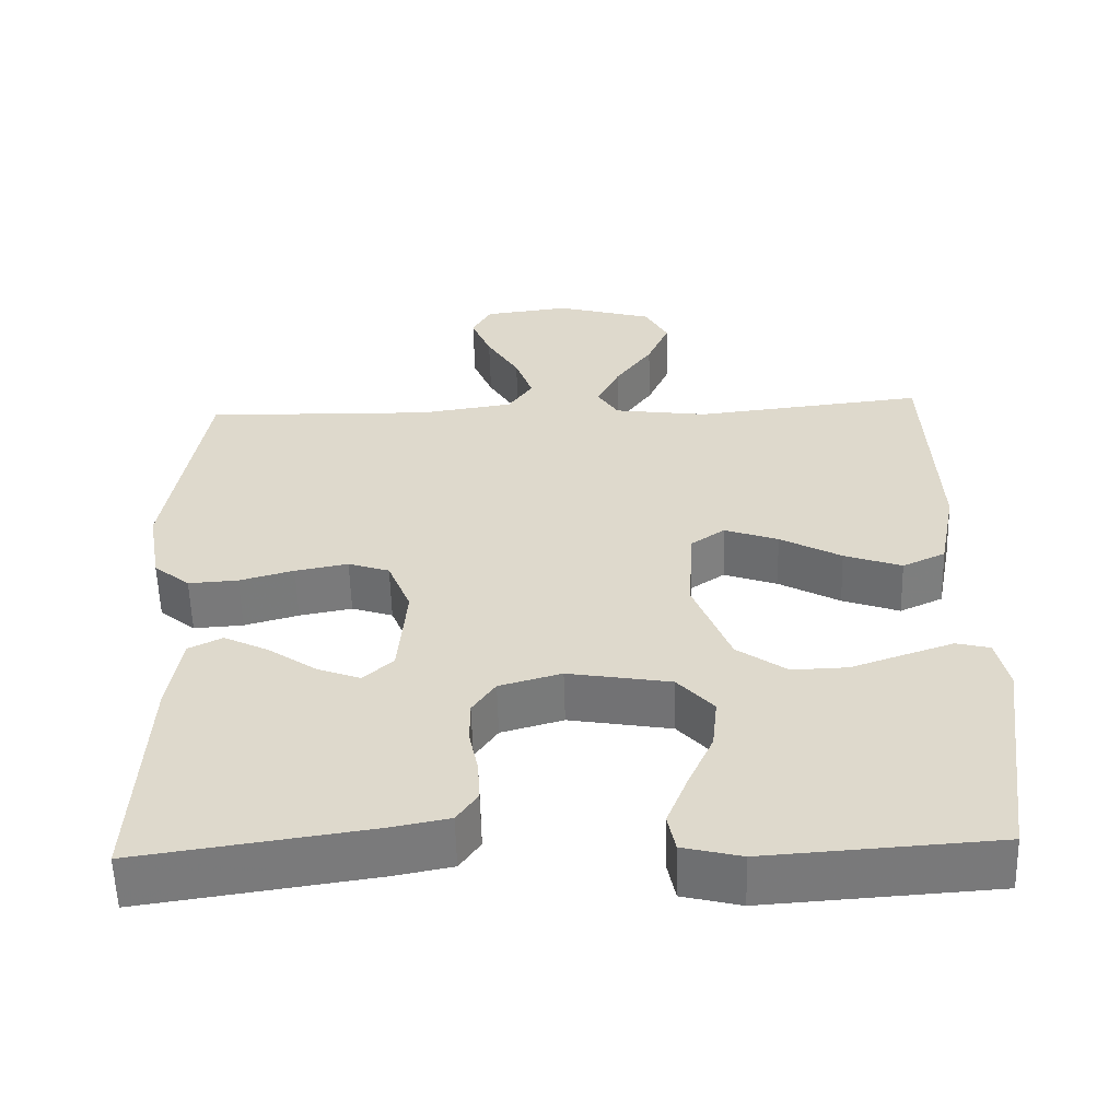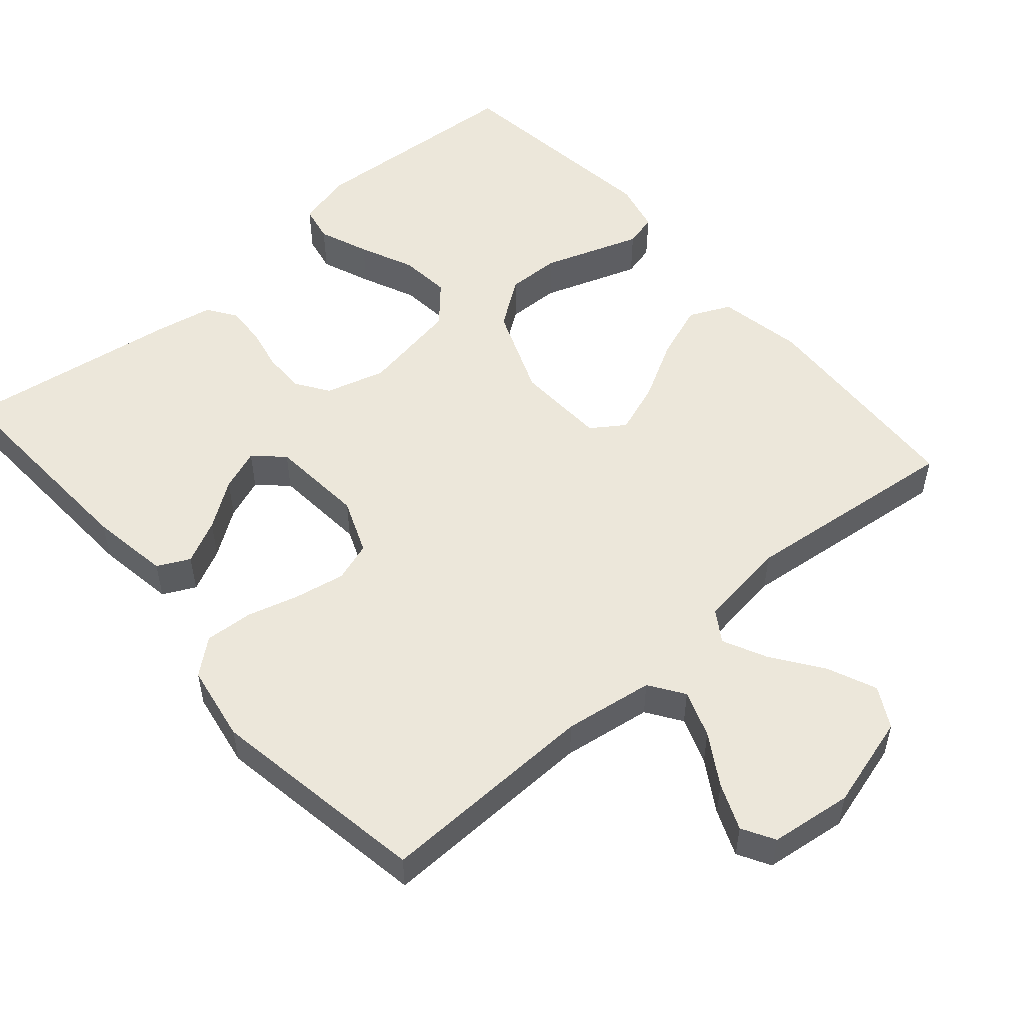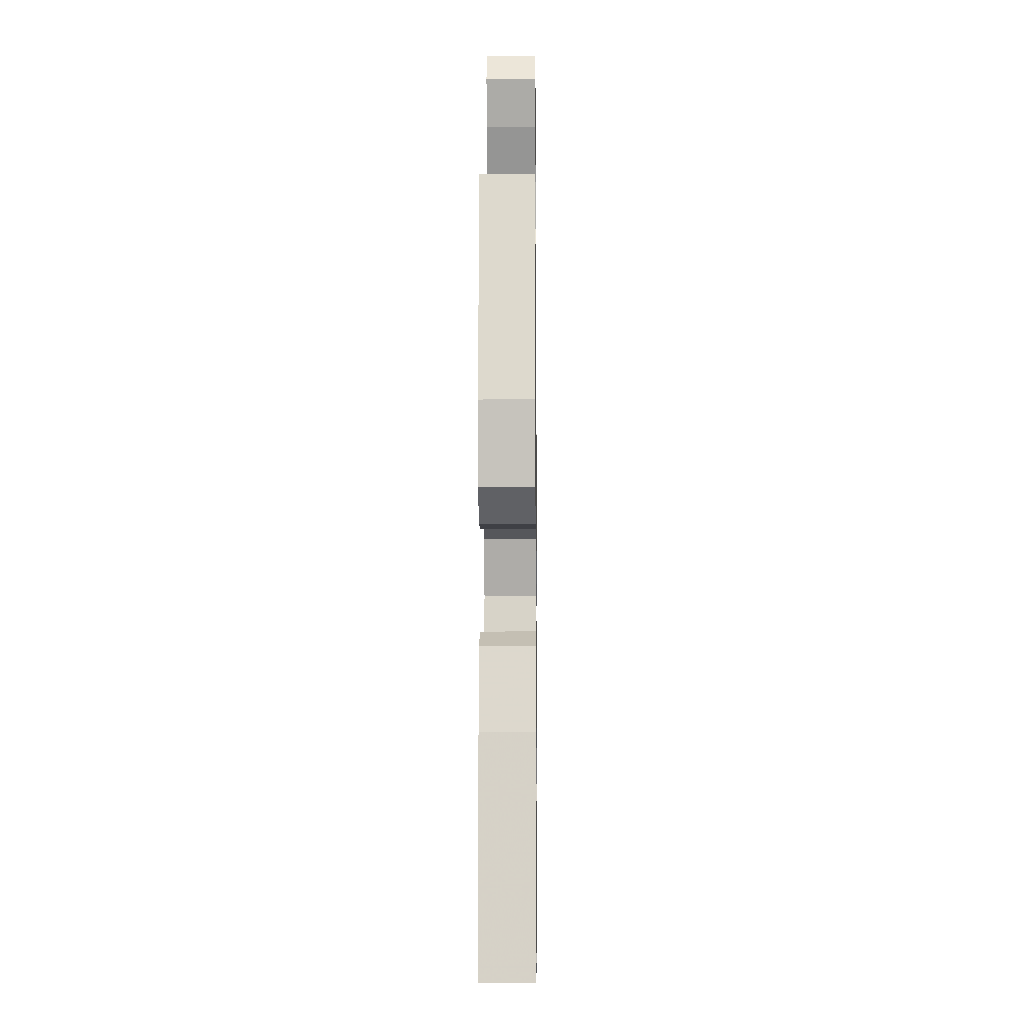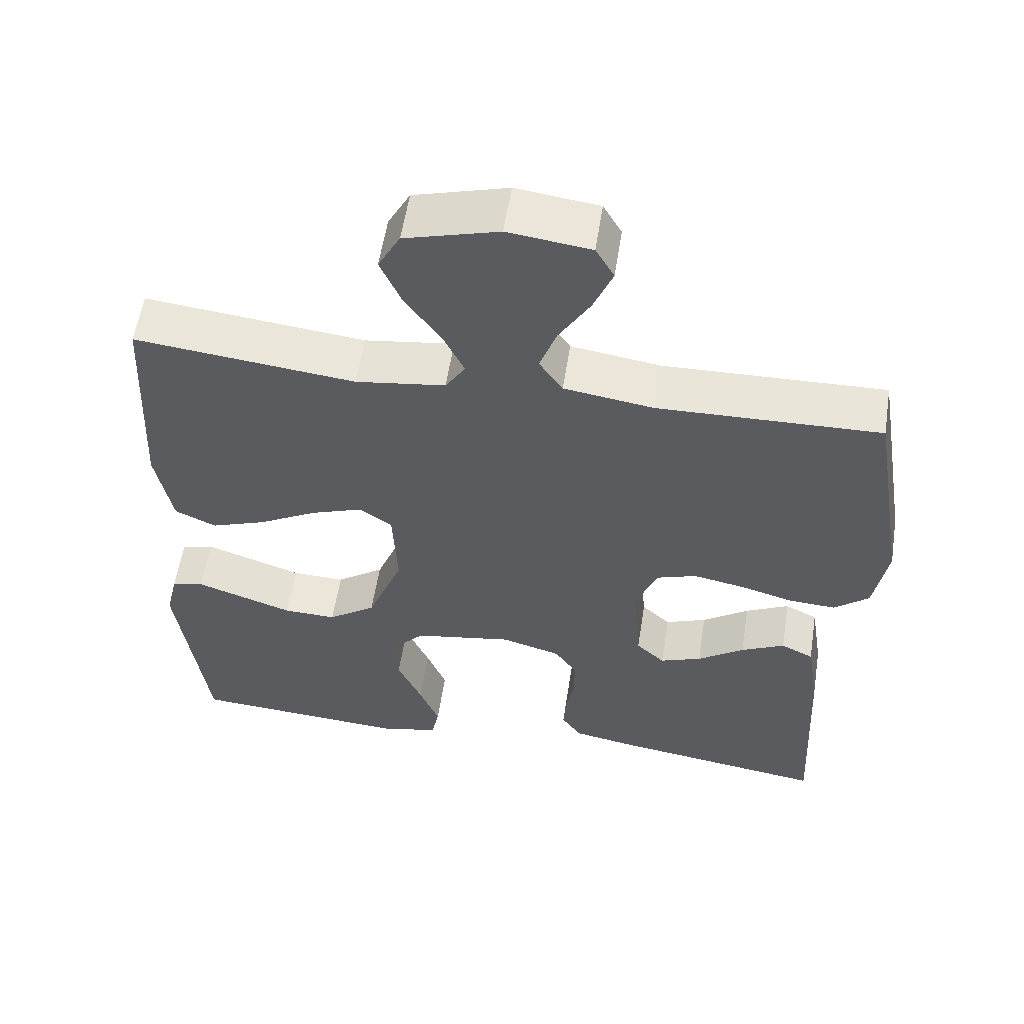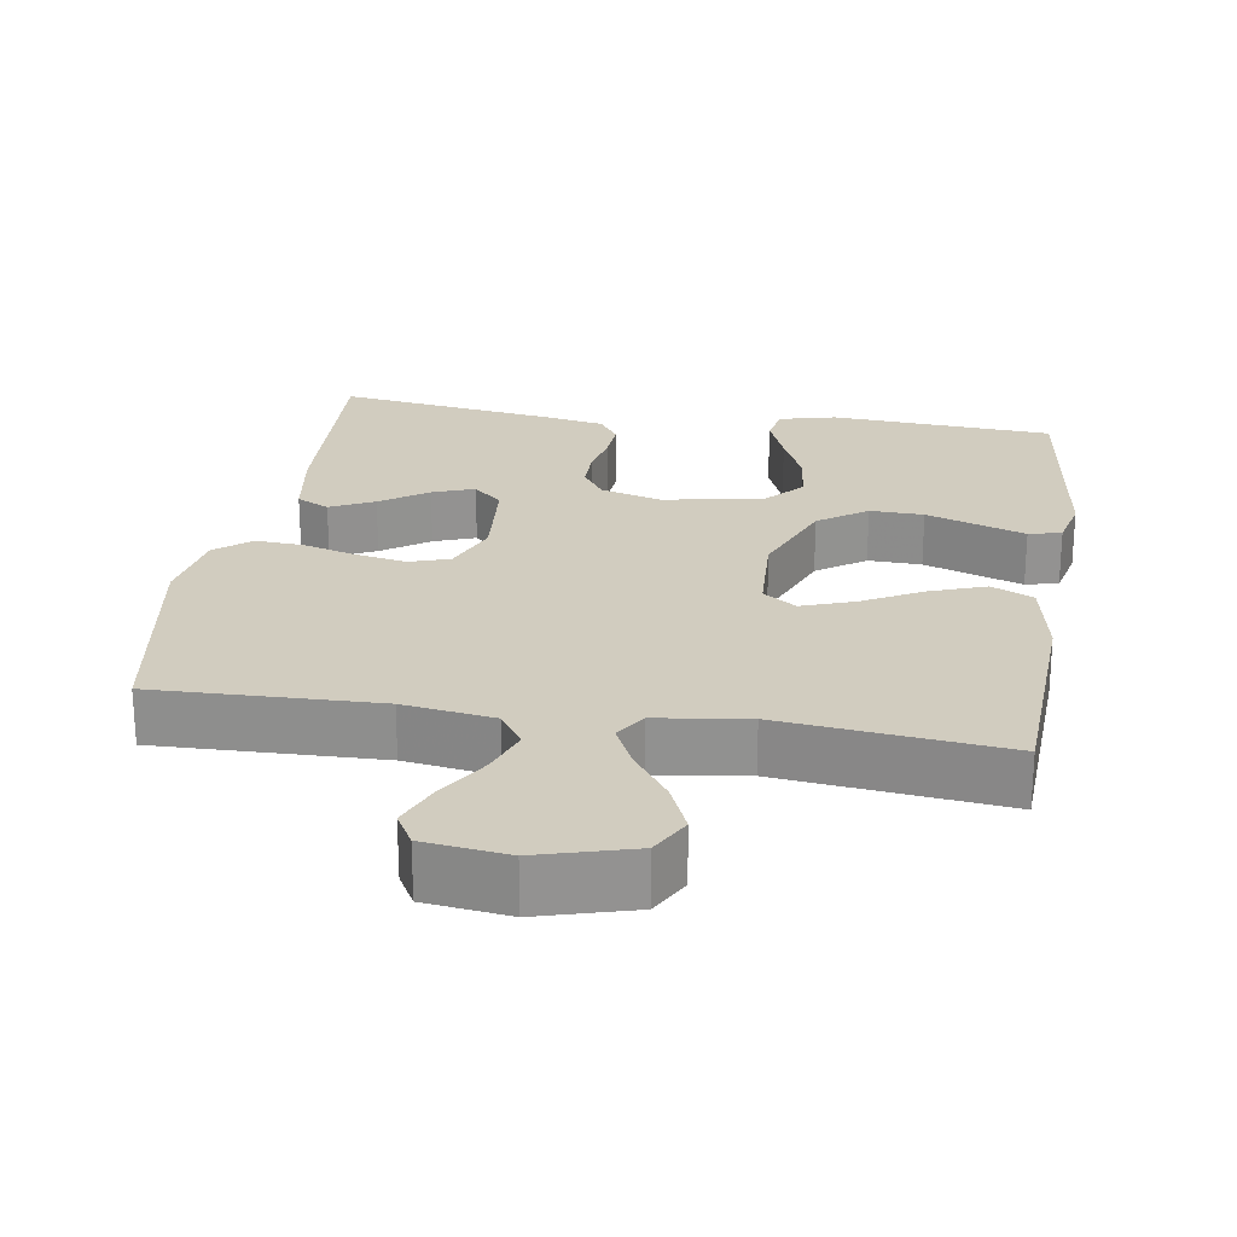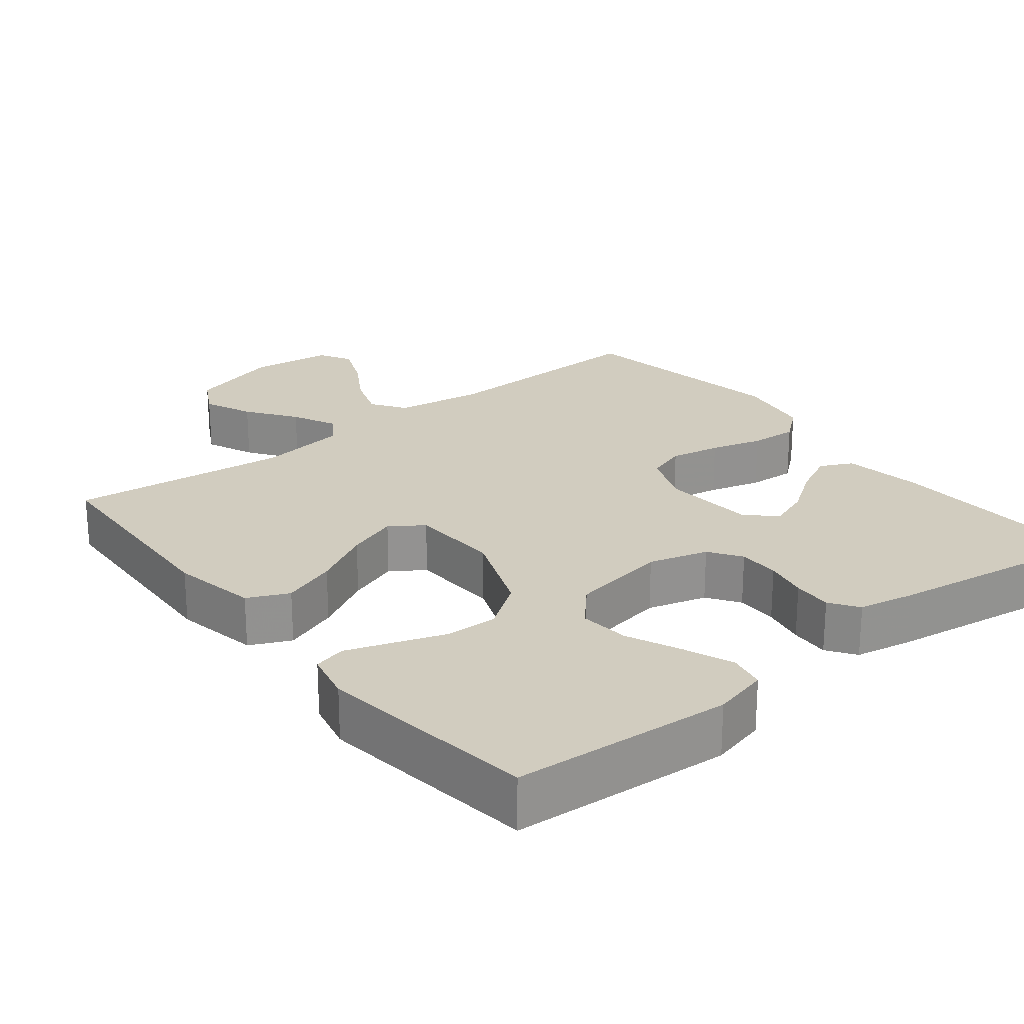
<metadata>
{"format":"obj","ext":"obj","renderer":"f3d","projection":"perspective","resolution":1024,"background":"white","views":[{"elev":-57.4,"azim":1.6,"up":"+Z"},{"elev":53.0,"azim":-40.9,"up":"+Y"},{"elev":-8.8,"azim":-89.3,"up":"+Z"},{"elev":56.8,"azim":-171.2,"up":"+Z"},{"elev":23.9,"azim":9.0,"up":"+Y"},{"elev":23.9,"azim":141.5,"up":"+Y"}]}
</metadata>
<code>
v -0.5 0.07 0.5
v -0.2 0.07 0.492
v -0.078 0.07 0.51
v -0.046 0.07 0.557
v -0.069 0.07 0.621
v -0.111 0.07 0.69
v -0.137 0.07 0.753
v -0.112 0.07 0.797
v 0 0.07 0.811
v 0.127 0.07 0.775
v 0.157 0.07 0.72
v 0.128 0.07 0.653
v 0.08 0.07 0.586
v 0.051 0.07 0.526
v 0.078 0.07 0.484
v 0.2 0.07 0.467
v 0.5 0.07 0.5
v 0.515 0.07 0.2
v 0.493 0.07 0.084
v 0.437 0.07 0.058
v 0.362 0.07 0.085
v 0.282 0.07 0.129
v 0.212 0.07 0.154
v 0.167 0.07 0.123
v 0.161 0.07 0
v 0.209 0.07 -0.122
v 0.274 0.07 -0.168
v 0.346 0.07 -0.166
v 0.418 0.07 -0.141
v 0.479 0.07 -0.12
v 0.523 0.07 -0.131
v 0.539 0.07 -0.2
v 0.5 0.07 -0.5
v 0.2 0.07 -0.52
v 0.124 0.07 -0.501
v 0.114 0.07 -0.451
v 0.141 0.07 -0.383
v 0.174 0.07 -0.309
v 0.181 0.07 -0.24
v 0.134 0.07 -0.188
v 0 0.07 -0.165
v -0.081 0.07 -0.188
v -0.111 0.07 -0.232
v -0.111 0.07 -0.289
v -0.099 0.07 -0.348
v -0.096 0.07 -0.402
v -0.123 0.07 -0.441
v -0.2 0.07 -0.456
v -0.5 0.07 -0.5
v -0.485 0.07 -0.2
v -0.468 0.07 -0.093
v -0.424 0.07 -0.071
v -0.365 0.07 -0.1
v -0.302 0.07 -0.144
v -0.246 0.07 -0.165
v -0.207 0.07 -0.129
v -0.196 0.07 0
v -0.226 0.07 0.075
v -0.28 0.07 0.093
v -0.349 0.07 0.08
v -0.42 0.07 0.06
v -0.485 0.07 0.056
v -0.532 0.07 0.095
v -0.55 0.07 0.2
v -0.5 0 0.5
v -0.2 0 0.492
v -0.078 0 0.51
v -0.046 0 0.557
v -0.069 0 0.621
v -0.111 0 0.69
v -0.137 0 0.753
v -0.112 0 0.797
v 0 0 0.811
v 0.127 0 0.775
v 0.157 0 0.72
v 0.128 0 0.653
v 0.08 0 0.586
v 0.051 0 0.526
v 0.078 0 0.484
v 0.2 0 0.467
v 0.5 0 0.5
v 0.515 0 0.2
v 0.493 0 0.084
v 0.437 0 0.058
v 0.362 0 0.085
v 0.282 0 0.129
v 0.212 0 0.154
v 0.167 0 0.123
v 0.161 0 0
v 0.209 0 -0.122
v 0.274 0 -0.168
v 0.346 0 -0.166
v 0.418 0 -0.141
v 0.479 0 -0.12
v 0.523 0 -0.131
v 0.539 0 -0.2
v 0.5 0 -0.5
v 0.2 0 -0.52
v 0.124 0 -0.501
v 0.114 0 -0.451
v 0.141 0 -0.383
v 0.174 0 -0.309
v 0.181 0 -0.24
v 0.134 0 -0.188
v 0 0 -0.165
v -0.081 0 -0.188
v -0.111 0 -0.232
v -0.111 0 -0.289
v -0.099 0 -0.348
v -0.096 0 -0.402
v -0.123 0 -0.441
v -0.2 0 -0.456
v -0.5 0 -0.5
v -0.485 0 -0.2
v -0.468 0 -0.093
v -0.424 0 -0.071
v -0.365 0 -0.1
v -0.302 0 -0.144
v -0.246 0 -0.165
v -0.207 0 -0.129
v -0.196 0 0
v -0.226 0 0.075
v -0.28 0 0.093
v -0.349 0 0.08
v -0.42 0 0.06
v -0.485 0 0.056
v -0.532 0 0.095
v -0.55 0 0.2
f 64 1 2
f 63 64 2
f 62 63 2
f 61 62 2
f 60 61 2
f 59 60 2 3
f 58 59 3 4
f 57 58 4
f 56 57 4
f 52 53 54
f 51 52 54
f 50 51 54
f 49 50 54
f 48 49 54
f 47 48 54
f 46 47 54
f 45 46 54
f 44 45 54
f 43 44 54 55
f 42 43 55 56
f 36 37 38
f 35 36 38
f 34 35 38
f 33 34 38
f 32 33 38
f 31 32 38
f 30 31 38
f 29 30 38
f 28 29 38
f 27 28 38 39
f 26 27 39 40
f 20 21 22
f 19 20 22
f 18 19 22
f 17 18 22
f 16 17 22
f 15 16 22 23
f 14 15 23 24
f 11 12 13
f 10 11 13
f 9 10 13
f 8 9 13
f 7 8 13
f 6 7 13
f 5 6 13
f 4 5 13 14
f 14 24 25
f 4 14 25
f 56 4 25
f 42 56 25
f 41 42 25
f 25 26 40 41
f 66 65 128
f 66 128 127
f 66 127 126
f 66 126 125
f 66 125 124
f 67 66 124 123
f 68 67 123 122
f 68 122 121
f 68 121 120
f 118 117 116
f 118 116 115
f 118 115 114
f 118 114 113
f 118 113 112
f 118 112 111
f 118 111 110
f 118 110 109
f 118 109 108
f 119 118 108 107
f 120 119 107 106
f 102 101 100
f 102 100 99
f 102 99 98
f 102 98 97
f 102 97 96
f 102 96 95
f 102 95 94
f 102 94 93
f 102 93 92
f 103 102 92 91
f 104 103 91 90
f 86 85 84
f 86 84 83
f 86 83 82
f 86 82 81
f 86 81 80
f 87 86 80 79
f 88 87 79 78
f 77 76 75
f 77 75 74
f 77 74 73
f 77 73 72
f 77 72 71
f 77 71 70
f 77 70 69
f 78 77 69 68
f 89 88 78
f 89 78 68
f 89 68 120
f 89 120 106
f 89 106 105
f 105 104 90 89
f 1 65 66 2
f 2 66 67 3
f 3 67 68 4
f 4 68 69 5
f 5 69 70 6
f 6 70 71 7
f 7 71 72 8
f 8 72 73 9
f 9 73 74 10
f 10 74 75 11
f 11 75 76 12
f 12 76 77 13
f 13 77 78 14
f 14 78 79 15
f 15 79 80 16
f 16 80 81 17
f 17 81 82 18
f 18 82 83 19
f 19 83 84 20
f 20 84 85 21
f 21 85 86 22
f 22 86 87 23
f 23 87 88 24
f 24 88 89 25
f 25 89 90 26
f 26 90 91 27
f 27 91 92 28
f 28 92 93 29
f 29 93 94 30
f 30 94 95 31
f 31 95 96 32
f 32 96 97 33
f 33 97 98 34
f 34 98 99 35
f 35 99 100 36
f 36 100 101 37
f 37 101 102 38
f 38 102 103 39
f 39 103 104 40
f 40 104 105 41
f 41 105 106 42
f 42 106 107 43
f 43 107 108 44
f 44 108 109 45
f 45 109 110 46
f 46 110 111 47
f 47 111 112 48
f 48 112 113 49
f 49 113 114 50
f 50 114 115 51
f 51 115 116 52
f 52 116 117 53
f 53 117 118 54
f 54 118 119 55
f 55 119 120 56
f 56 120 121 57
f 57 121 122 58
f 58 122 123 59
f 59 123 124 60
f 60 124 125 61
f 61 125 126 62
f 62 126 127 63
f 63 127 128 64
f 64 128 65 1

</code>
